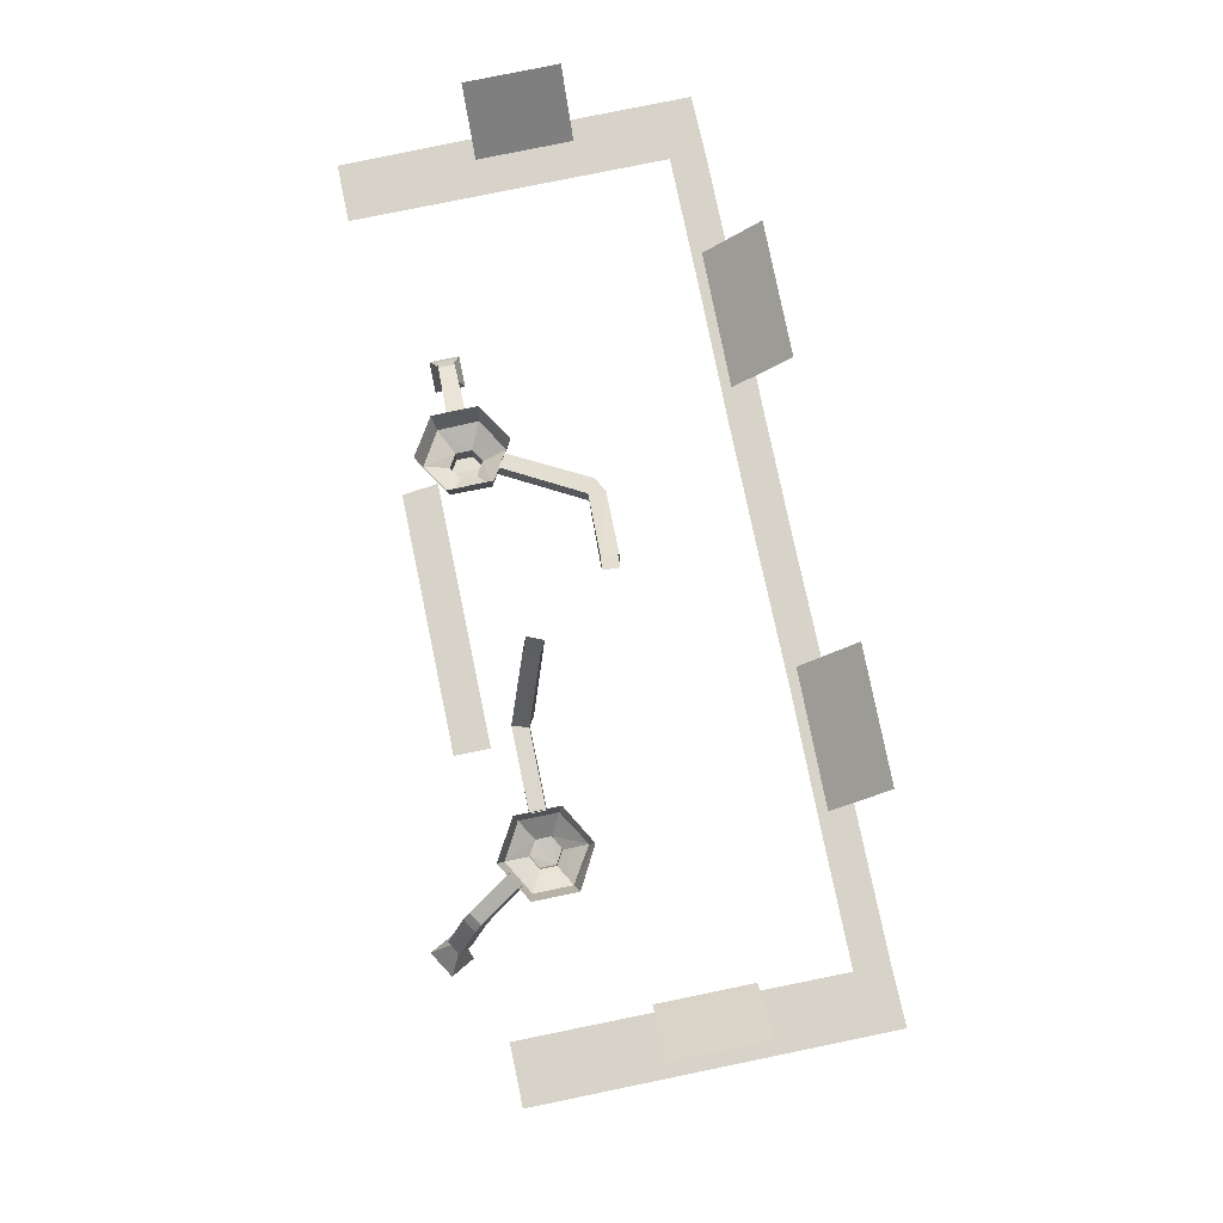
<metadata>
{"format":"obj","ext":"obj","renderer":"f3d","projection":"perspective","resolution":1024,"background":"white","views":[{"elev":76.6,"azim":123.3,"up":"+Y"}]}
</metadata>
<code>
v -14.73 -3.969 -15.06
v -14.66 -3.969 -14.88
v -14.05 -5.172 -15.08
v -14.05 -5.172 -15.08
v -14.14 -5.172 -15.27
v -14.73 -3.969 -15.06
v -14.19 -5.375 -15.23
v -14.3 -5.266 -15.22
v -14.14 -5.172 -15.27
v -14.23 -5.266 -15.02
v -14.3 -5.266 -15.22
v -14.19 -5.375 -15.23
v -14.19 -5.375 -15.23
v -14.05 -5.375 -15.08
v -14.23 -5.266 -15.02
v -14.05 -5.172 -15.08
v -14.23 -5.266 -15.02
v -14.05 -5.375 -15.08
v -12.11 -5.719 -15.86
v -11.92 -5.641 -15.81
v -12.02 -5.531 -15.84
v -11.97 -5.531 -16.03
v -11.88 -5.641 -16.02
v -12.05 -5.719 -16.06
v -17.16 -5.109 -11.95
v -17.23 -5.234 -11.88
v -17.09 -5.297 -12.02
v -17.23 -5.297 -12.16
v -17.38 -5.234 -12.02
v -17.3 -5.109 -12.09
v -16.7 -4.531 -14.39
v -16.84 -4.531 -14.55
v -16.91 -4.562 -14.34
v -16.88 -4.766 -14.38
v -16.91 -4.562 -14.34
v -16.84 -4.531 -14.55
v -16.84 -4.531 -14.55
v -16.75 -4.703 -14.64
v -16.88 -4.766 -14.38
v -16.69 -4.734 -14.42
v -16.61 -4.688 -14.48
v -16.7 -4.531 -14.39
v -16.88 -4.766 -14.38
v -16.75 -4.703 -14.64
v -16.69 -4.734 -14.42
v -16.75 -4.703 -14.64
v -16.61 -4.688 -14.48
v -16.69 -4.734 -14.42
v -11.94 -1.328 -18.33
v -11.5 -0.7188 -18.75
v -12.69 -1.328 -19.08
v -12.69 -1.328 -19.08
v -11.5 -0.7188 -18.75
v -12.25 -0.7188 -19.52
v -16.03 -0.7188 -18.12
v -15.59 -1.328 -17.69
v -14.95 -0.7188 -19.19
v -14.95 -0.7188 -19.19
v -15.59 -1.328 -17.69
v -14.52 -1.328 -18.75
v -18.17 -0.7188 -15.97
v -19.25 -0.7188 -14.91
v -17.73 -1.328 -15.53
v -17.73 -1.328 -15.53
v -19.25 -0.7188 -14.91
v -18.81 -1.328 -14.47
v -19.12 -1.328 -12.64
v -19.56 -0.7188 -12.2
v -18.38 -1.328 -11.89
v -18.38 -1.328 -11.89
v -19.56 -0.7188 -12.2
v -18.81 -0.7188 -11.45
v -11.94 -1.328 -18.33
v -12.69 -1.328 -19.08
v -11.5 -0.7188 -18.75
v -11.5 -0.7188 -18.75
v -12.69 -1.328 -19.08
v -12.25 -0.7188 -19.52
v -16.03 -0.7188 -18.12
v -14.95 -0.7188 -19.19
v -15.59 -1.328 -17.69
v -15.59 -1.328 -17.69
v -14.95 -0.7188 -19.19
v -14.52 -1.328 -18.75
v -11.45 -6.672 -15.59
v -11.8 -6.812 -15.69
v -11.36 -6.672 -15.97
v -11.36 -6.672 -15.97
v -11.8 -6.812 -15.69
v -11.69 -6.812 -16.05
v -18.17 -0.7188 -15.97
v -17.73 -1.328 -15.53
v -19.25 -0.7188 -14.91
v -19.25 -0.7188 -14.91
v -17.73 -1.328 -15.53
v -18.81 -1.328 -14.47
v -13.16 -5.75 -15.97
v -13.3 -5.75 -16.11
v -13.06 -5.828 -16.34
v -13.06 -5.828 -16.34
v -13.3 -5.75 -16.11
v -13.25 -5.781 -16.3
v -13.16 -5.75 -15.97
v -13.06 -5.828 -16.34
v -12.97 -5.781 -16.02
v -12.97 -5.781 -16.02
v -13.06 -5.828 -16.34
v -12.92 -5.828 -16.2
v -17.5 -6.516 -11.48
v -17.77 -6.516 -11.75
v -17.23 -6.609 -11.75
v -17.23 -6.609 -11.75
v -17.77 -6.516 -11.75
v -17.5 -6.609 -12.02
v -16.19 -5.281 -12.78
v -16.38 -5.312 -12.73
v -16.47 -5.281 -13.06
v -16.47 -5.281 -13.06
v -16.38 -5.312 -12.73
v -16.52 -5.312 -12.88
v -16.19 -5.281 -12.78
v -16.47 -5.281 -13.06
v -16.14 -5.266 -12.97
v -16.14 -5.266 -12.97
v -16.47 -5.281 -13.06
v -16.28 -5.25 -13.11
v -13.44 -2.359 -19.83
v -12.22 -2.359 -19.56
v -11.19 -2.359 -17.56
v -11.19 -2.359 -17.56
v -12.22 -2.359 -19.56
v -11.45 -2.359 -18.8
v -19.56 -0.7188 -12.2
v -19.12 -1.328 -12.64
v -18.81 -0.7188 -11.45
v -18.81 -0.7188 -11.45
v -19.12 -1.328 -12.64
v -18.38 -1.328 -11.89
v -11.45 -2.359 -18.8
v -10.42 -2.359 -17.77
v -11.19 -2.359 -17.56
v -11.19 -2.359 -17.56
v -10.42 -2.359 -17.77
v -10.91 -2.359 -17.28
v -13.72 -2.359 -20.11
v -13.44 -2.359 -19.83
v -14.8 -2.359 -19.03
v -14.8 -2.359 -19.03
v -13.44 -2.359 -19.83
v -14.52 -2.359 -18.75
v -18.86 -2.359 -11.41
v -17.62 -2.359 -11.12
v -17.81 -2.359 -10.38
v -17.81 -2.359 -10.38
v -17.62 -2.359 -11.12
v -17.34 -2.359 -10.84
v -17.62 -2.359 -11.12
v -18.86 -2.359 -11.41
v -19.89 -2.359 -13.39
v -19.89 -2.359 -13.39
v -18.86 -2.359 -11.41
v -19.61 -2.359 -12.16
v -20.64 -2.359 -13.19
v -20.17 -2.359 -13.67
v -19.61 -2.359 -12.16
v -19.61 -2.359 -12.16
v -20.17 -2.359 -13.67
v -19.89 -2.359 -13.39
v -19.89 -2.359 -13.39
v -20.17 -2.359 -13.67
v -18.81 -2.359 -14.47
v -18.81 -2.359 -14.47
v -20.17 -2.359 -13.67
v -19.09 -2.359 -14.75
v -18.81 -2.359 -14.47
v -19.09 -2.359 -14.75
v -17.73 -2.359 -15.53
v -17.73 -2.359 -15.53
v -19.09 -2.359 -14.75
v -18.02 -2.359 -15.81
v -17.73 -2.359 -15.53
v -18.02 -2.359 -15.81
v -16.66 -2.359 -16.61
v -16.66 -2.359 -16.61
v -18.02 -2.359 -15.81
v -16.94 -2.359 -16.89
v -15.88 -2.359 -17.97
v -15.59 -2.359 -17.69
v -16.94 -2.359 -16.89
v -16.94 -2.359 -16.89
v -15.59 -2.359 -17.69
v -16.66 -2.359 -16.61
v -15.88 -2.359 -17.97
v -14.8 -2.359 -19.03
v -15.59 -2.359 -17.69
v -15.59 -2.359 -17.69
v -14.8 -2.359 -19.03
v -14.52 -2.359 -18.75
v -12.22 -2.359 -19.56
v -13.44 -2.359 -19.83
v -13.25 -2.359 -20.59
v -13.25 -2.359 -20.59
v -13.44 -2.359 -19.83
v -13.72 -2.359 -20.11
v -13.33 -2.359 -15.42
v -13.05 -2.359 -15.14
v -14.38 -2.359 -14.38
v -14.38 -2.359 -14.38
v -13.05 -2.359 -15.14
v -14.09 -2.359 -14.09
v -15.41 -2.359 -13.34
v -14.38 -2.359 -14.38
v -15.09 -2.359 -13.09
v -15.09 -2.359 -13.09
v -14.38 -2.359 -14.38
v -14.09 -2.359 -14.09
v -12.02 -5.531 -15.84
v -12.61 -5.25 -16
v -12.11 -5.719 -15.86
v -12.11 -5.719 -15.86
v -12.61 -5.25 -16
v -12.67 -5.438 -16.02
v -12.11 -5.719 -15.86
v -12.05 -5.719 -16.06
v -11.84 -6.406 -15.78
v -11.84 -6.406 -15.78
v -12.05 -5.719 -16.06
v -11.78 -6.406 -15.98
v -14.05 -5.172 -15.08
v -14.05 -5.375 -15.08
v -13.3 -5.109 -15.83
v -13.3 -5.109 -15.83
v -14.05 -5.375 -15.08
v -13.3 -5.328 -15.83
v -11.59 -6.328 -15.94
v -11.78 -6.406 -15.98
v -11.88 -5.641 -16.02
v -11.88 -5.641 -16.02
v -11.78 -6.406 -15.98
v -12.05 -5.719 -16.06
v -12.67 -5.438 -16.02
v -12.61 -5.438 -16.2
v -12.11 -5.719 -15.86
v -12.11 -5.719 -15.86
v -12.61 -5.438 -16.2
v -12.05 -5.719 -16.06
v -11.97 -5.531 -16.03
v -12.05 -5.719 -16.06
v -12.55 -5.25 -16.19
v -12.55 -5.25 -16.19
v -12.05 -5.719 -16.06
v -12.61 -5.438 -16.2
v -13.03 -5.641 -16.38
v -12.89 -5.641 -16.23
v -13.06 -5.828 -16.34
v -13.06 -5.828 -16.34
v -12.89 -5.641 -16.23
v -12.92 -5.828 -16.2
v -13.22 -5.609 -16.33
v -13.25 -5.781 -16.3
v -13.28 -5.578 -16.14
v -13.28 -5.578 -16.14
v -13.25 -5.781 -16.3
v -13.3 -5.75 -16.11
v -13.25 -5.781 -16.3
v -13.22 -5.609 -16.33
v -13.06 -5.828 -16.34
v -13.06 -5.828 -16.34
v -13.22 -5.609 -16.33
v -13.03 -5.641 -16.38
v -14.83 -4.078 -14.8
v -14.91 -4.078 -15
v -14.23 -5.266 -15.02
v -14.23 -5.266 -15.02
v -14.91 -4.078 -15
v -14.3 -5.266 -15.22
v -13.44 -5.328 -15.98
v -14.19 -5.375 -15.23
v -13.44 -5.109 -15.97
v -13.44 -5.109 -15.97
v -14.19 -5.375 -15.23
v -14.14 -5.172 -15.27
v -12.97 -5.781 -16.02
v -12.92 -5.828 -16.2
v -12.94 -5.609 -16.05
v -12.94 -5.609 -16.05
v -12.92 -5.828 -16.2
v -12.89 -5.641 -16.23
v -13.16 -5.75 -15.97
v -13.14 -5.578 -16
v -13.3 -5.75 -16.11
v -13.3 -5.75 -16.11
v -13.14 -5.578 -16
v -13.28 -5.578 -16.14
v -13.16 -5.75 -15.97
v -12.97 -5.781 -16.02
v -13.14 -5.578 -16
v -13.14 -5.578 -16
v -12.97 -5.781 -16.02
v -12.94 -5.609 -16.05
v -13.17 -5.078 -15.69
v -13.58 -5.078 -16.09
v -13.19 -5.359 -15.73
v -13.19 -5.359 -15.73
v -13.58 -5.078 -16.09
v -13.53 -5.359 -16.08
v -13.19 -5.359 -15.73
v -13.53 -5.359 -16.08
v -13.14 -5.578 -16
v -13.14 -5.578 -16
v -13.53 -5.359 -16.08
v -13.28 -5.578 -16.14
v -13.19 -5.359 -15.73
v -13.14 -5.578 -16
v -12.72 -5.438 -15.86
v -12.72 -5.438 -15.86
v -13.14 -5.578 -16
v -12.94 -5.609 -16.05
v -12.62 -5.172 -15.83
v -13.17 -5.078 -15.69
v -12.72 -5.438 -15.86
v -12.72 -5.438 -15.86
v -13.17 -5.078 -15.69
v -13.19 -5.359 -15.73
v -12.48 -5.266 -16.39
v -12.62 -5.172 -15.83
v -12.59 -5.516 -16.33
v -12.59 -5.516 -16.33
v -12.62 -5.172 -15.83
v -12.72 -5.438 -15.86
v -12.72 -5.438 -15.86
v -12.94 -5.609 -16.05
v -12.59 -5.516 -16.33
v -12.59 -5.516 -16.33
v -12.94 -5.609 -16.05
v -12.89 -5.641 -16.23
v -12.89 -5.266 -16.8
v -12.48 -5.266 -16.39
v -12.94 -5.516 -16.67
v -12.94 -5.516 -16.67
v -12.48 -5.266 -16.39
v -12.59 -5.516 -16.33
v -12.59 -5.516 -16.33
v -12.89 -5.641 -16.23
v -12.94 -5.516 -16.67
v -12.94 -5.516 -16.67
v -12.89 -5.641 -16.23
v -13.03 -5.641 -16.38
v -13.42 -5.438 -16.56
v -12.94 -5.516 -16.67
v -13.22 -5.609 -16.33
v -13.22 -5.609 -16.33
v -12.94 -5.516 -16.67
v -13.03 -5.641 -16.38
v -13.53 -5.359 -16.08
v -13.42 -5.438 -16.56
v -13.28 -5.578 -16.14
v -13.28 -5.578 -16.14
v -13.42 -5.438 -16.56
v -13.22 -5.609 -16.33
v -13.58 -5.078 -16.09
v -13.44 -5.172 -16.64
v -13.53 -5.359 -16.08
v -13.53 -5.359 -16.08
v -13.44 -5.172 -16.64
v -13.42 -5.438 -16.56
v -12.89 -5.266 -16.8
v -12.94 -5.516 -16.67
v -13.44 -5.172 -16.64
v -13.44 -5.172 -16.64
v -12.94 -5.516 -16.67
v -13.42 -5.438 -16.56
v -17.5 -6.609 -12.02
v -17.42 -6.188 -11.89
v -17.23 -6.609 -11.75
v -17.23 -6.609 -11.75
v -17.42 -6.188 -11.89
v -17.36 -6.188 -11.83
v -17.77 -6.516 -11.75
v -17.48 -6.156 -11.83
v -17.5 -6.609 -12.02
v -17.5 -6.609 -12.02
v -17.48 -6.156 -11.83
v -17.42 -6.188 -11.89
v -13.44 -5.328 -15.98
v -13.3 -5.328 -15.83
v -14.19 -5.375 -15.23
v -14.19 -5.375 -15.23
v -13.3 -5.328 -15.83
v -14.05 -5.375 -15.08
v -17.5 -6.516 -11.48
v -17.42 -6.156 -11.77
v -17.77 -6.516 -11.75
v -17.77 -6.516 -11.75
v -17.42 -6.156 -11.77
v -17.48 -6.156 -11.83
v -17.23 -6.609 -11.75
v -17.36 -6.188 -11.83
v -17.5 -6.516 -11.48
v -17.5 -6.516 -11.48
v -17.36 -6.188 -11.83
v -17.42 -6.156 -11.77
v -17.28 -6.203 -11.83
v -17.42 -6.141 -11.69
v -17.42 -6.203 -11.97
v -17.42 -6.203 -11.97
v -17.42 -6.141 -11.69
v -17.56 -6.141 -11.83
v -17.16 -5.109 -11.95
v -16.66 -4.781 -12.44
v -17.3 -5.109 -12.09
v -17.3 -5.109 -12.09
v -16.66 -4.781 -12.44
v -16.81 -4.781 -12.59
v -17.38 -5.234 -12.02
v -17.23 -5.234 -11.88
v -17.3 -5.109 -12.09
v -17.3 -5.109 -12.09
v -17.23 -5.234 -11.88
v -17.16 -5.109 -11.95
v -17.23 -5.234 -11.88
v -17.38 -5.234 -12.02
v -17.42 -6.141 -11.69
v -17.42 -6.141 -11.69
v -17.38 -5.234 -12.02
v -17.56 -6.141 -11.83
v -17.42 -6.141 -11.69
v -17.28 -6.203 -11.83
v -17.23 -5.234 -11.88
v -17.23 -5.234 -11.88
v -17.28 -6.203 -11.83
v -17.09 -5.297 -12.02
v -11.69 -6.812 -16.05
v -11.8 -6.812 -15.69
v -11.75 -6.375 -15.92
v -11.75 -6.375 -15.92
v -11.8 -6.812 -15.69
v -11.77 -6.375 -15.83
v -17.16 -5.109 -11.95
v -17.09 -5.297 -12.02
v -16.66 -4.781 -12.44
v -16.66 -4.781 -12.44
v -17.09 -5.297 -12.02
v -16.61 -4.969 -12.5
v -17.42 -6.203 -11.97
v -17.23 -5.297 -12.16
v -17.28 -6.203 -11.83
v -17.28 -6.203 -11.83
v -17.23 -5.297 -12.16
v -17.09 -5.297 -12.02
v -17.23 -5.297 -12.16
v -17.42 -6.203 -11.97
v -17.38 -5.234 -12.02
v -17.38 -5.234 -12.02
v -17.42 -6.203 -11.97
v -17.56 -6.141 -11.83
v -11.36 -6.672 -15.97
v -11.69 -6.812 -16.05
v -11.67 -6.344 -15.89
v -11.67 -6.344 -15.89
v -11.69 -6.812 -16.05
v -11.75 -6.375 -15.92
v -16.61 -4.969 -12.5
v -17.09 -5.297 -12.02
v -16.75 -4.969 -12.64
v -16.75 -4.969 -12.64
v -17.09 -5.297 -12.02
v -17.23 -5.297 -12.16
v -17.3 -5.109 -12.09
v -16.81 -4.781 -12.59
v -17.23 -5.297 -12.16
v -17.23 -5.297 -12.16
v -16.81 -4.781 -12.59
v -16.75 -4.969 -12.64
v -16.7 -4.531 -14.39
v -16 -3.781 -15.03
v -16.84 -4.531 -14.55
v -16.84 -4.531 -14.55
v -16 -3.781 -15.03
v -16.14 -3.797 -15.19
v -14.05 -5.172 -15.08
v -13.3 -5.109 -15.83
v -14.14 -5.172 -15.27
v -14.14 -5.172 -15.27
v -13.3 -5.109 -15.83
v -13.44 -5.109 -15.97
v -16.91 -4.562 -14.34
v -16.61 -4.656 -13.3
v -16.7 -4.531 -14.39
v -16.7 -4.531 -14.39
v -16.61 -4.656 -13.3
v -16.42 -4.625 -13.34
v -11.8 -6.812 -15.69
v -11.45 -6.672 -15.59
v -11.77 -6.375 -15.83
v -11.77 -6.375 -15.83
v -11.45 -6.672 -15.59
v -11.69 -6.344 -15.81
v -11.45 -6.672 -15.59
v -11.36 -6.672 -15.97
v -11.69 -6.344 -15.81
v -11.69 -6.344 -15.81
v -11.36 -6.672 -15.97
v -11.67 -6.344 -15.89
v -16.14 -3.797 -15.19
v -16.05 -3.953 -15.27
v -16.84 -4.531 -14.55
v -16.84 -4.531 -14.55
v -16.05 -3.953 -15.27
v -16.75 -4.703 -14.64
v -16.75 -4.703 -14.64
v -16.05 -3.953 -15.27
v -16.61 -4.688 -14.48
v -16.61 -4.688 -14.48
v -16.05 -3.953 -15.27
v -15.91 -3.953 -15.11
v -16.7 -4.531 -14.39
v -16.61 -4.688 -14.48
v -16 -3.781 -15.03
v -16 -3.781 -15.03
v -16.61 -4.688 -14.48
v -15.91 -3.953 -15.11
v -11.66 -6.328 -15.73
v -11.84 -6.406 -15.78
v -11.59 -6.328 -15.94
v -11.59 -6.328 -15.94
v -11.84 -6.406 -15.78
v -11.78 -6.406 -15.98
v -11.92 -5.641 -15.81
v -11.66 -6.328 -15.73
v -11.88 -5.641 -16.02
v -11.88 -5.641 -16.02
v -11.66 -6.328 -15.73
v -11.59 -6.328 -15.94
v -11.92 -5.641 -15.81
v -12.11 -5.719 -15.86
v -11.66 -6.328 -15.73
v -11.66 -6.328 -15.73
v -12.11 -5.719 -15.86
v -11.84 -6.406 -15.78
v -16.39 -4.844 -13.31
v -16.69 -4.734 -14.42
v -16.42 -4.625 -13.34
v -16.42 -4.625 -13.34
v -16.69 -4.734 -14.42
v -16.7 -4.531 -14.39
v -16.69 -4.734 -14.42
v -16.39 -4.844 -13.31
v -16.88 -4.766 -14.38
v -16.88 -4.766 -14.38
v -16.39 -4.844 -13.31
v -16.58 -4.875 -13.27
v -16.88 -4.766 -14.38
v -16.58 -4.875 -13.27
v -16.91 -4.562 -14.34
v -16.91 -4.562 -14.34
v -16.58 -4.875 -13.27
v -16.61 -4.656 -13.3
v -14.91 -4.078 -15
v -14.73 -3.969 -15.06
v -14.3 -5.266 -15.22
v -14.3 -5.266 -15.22
v -14.73 -3.969 -15.06
v -14.14 -5.172 -15.27
v -14.83 -4.078 -14.8
v -14.23 -5.266 -15.02
v -14.66 -3.969 -14.88
v -14.66 -3.969 -14.88
v -14.23 -5.266 -15.02
v -14.05 -5.172 -15.08
v -16.53 -5.125 -12.86
v -16.52 -5.312 -12.88
v -16.39 -5.125 -12.72
v -16.39 -5.125 -12.72
v -16.52 -5.312 -12.88
v -16.38 -5.312 -12.73
v -16.38 -5.312 -12.73
v -16.19 -5.281 -12.78
v -16.39 -5.125 -12.72
v -16.39 -5.125 -12.72
v -16.19 -5.281 -12.78
v -16.2 -5.109 -12.77
v -16.16 -5.078 -12.95
v -16.2 -5.109 -12.77
v -16.14 -5.266 -12.97
v -16.14 -5.266 -12.97
v -16.2 -5.109 -12.77
v -16.19 -5.281 -12.78
v -16.14 -5.266 -12.97
v -16.28 -5.25 -13.11
v -16.16 -5.078 -12.95
v -16.16 -5.078 -12.95
v -16.28 -5.25 -13.11
v -16.3 -5.078 -13.09
v -16.28 -5.25 -13.11
v -16.47 -5.281 -13.06
v -16.3 -5.078 -13.09
v -16.3 -5.078 -13.09
v -16.47 -5.281 -13.06
v -16.48 -5.094 -13.05
v -16.53 -5.125 -12.86
v -16.48 -5.094 -13.05
v -16.52 -5.312 -12.88
v -16.52 -5.312 -12.88
v -16.48 -5.094 -13.05
v -16.47 -5.281 -13.06
v -16.25 -4.578 -13.39
v -15.84 -4.594 -12.98
v -16.23 -4.859 -13.36
v -16.23 -4.859 -13.36
v -15.84 -4.594 -12.98
v -15.89 -4.875 -13
v -16.23 -4.859 -13.36
v -15.89 -4.875 -13
v -16.3 -5.078 -13.09
v -16.3 -5.078 -13.09
v -15.89 -4.875 -13
v -16.16 -5.078 -12.95
v -16.8 -4.656 -13.25
v -16.25 -4.578 -13.39
v -16.72 -4.922 -13.23
v -16.72 -4.922 -13.23
v -16.25 -4.578 -13.39
v -16.23 -4.859 -13.36
v -16.72 -4.922 -13.23
v -16.23 -4.859 -13.36
v -16.48 -5.094 -13.05
v -16.48 -5.094 -13.05
v -16.23 -4.859 -13.36
v -16.3 -5.078 -13.09
v -16.84 -5 -12.75
v -16.72 -4.922 -13.23
v -16.53 -5.125 -12.86
v -16.53 -5.125 -12.86
v -16.72 -4.922 -13.23
v -16.48 -5.094 -13.05
v -16.8 -4.656 -13.25
v -16.72 -4.922 -13.23
v -16.94 -4.734 -12.7
v -16.94 -4.734 -12.7
v -16.72 -4.922 -13.23
v -16.84 -5 -12.75
v -16.84 -5 -12.75
v -16.53 -5.125 -12.86
v -16.48 -5 -12.41
v -16.48 -5 -12.41
v -16.53 -5.125 -12.86
v -16.39 -5.125 -12.72
v -16.94 -4.734 -12.7
v -16.84 -5 -12.75
v -16.53 -4.75 -12.3
v -16.53 -4.75 -12.3
v -16.84 -5 -12.75
v -16.48 -5 -12.41
v -15.98 -4.672 -12.44
v -16.02 -4.938 -12.53
v -15.84 -4.594 -12.98
v -15.84 -4.594 -12.98
v -16.02 -4.938 -12.53
v -15.89 -4.875 -13
v -16.02 -4.938 -12.53
v -16.2 -5.109 -12.77
v -15.89 -4.875 -13
v -15.89 -4.875 -13
v -16.2 -5.109 -12.77
v -16.16 -5.078 -12.95
v -16.48 -5 -12.41
v -16.39 -5.125 -12.72
v -16.02 -4.938 -12.53
v -16.02 -4.938 -12.53
v -16.39 -5.125 -12.72
v -16.2 -5.109 -12.77
v -15.98 -4.672 -12.44
v -16.53 -4.75 -12.3
v -16.02 -4.938 -12.53
v -16.02 -4.938 -12.53
v -16.53 -4.75 -12.3
v -16.48 -5 -12.41
v -11.88 -5.641 -16.02
v -11.97 -5.531 -16.03
v -11.92 -5.641 -15.81
v -11.92 -5.641 -15.81
v -11.97 -5.531 -16.03
v -12.02 -5.531 -15.84
v -12.02 -5.531 -15.84
v -11.97 -5.531 -16.03
v -12.61 -5.25 -16
v -12.61 -5.25 -16
v -11.97 -5.531 -16.03
v -12.55 -5.25 -16.19
f 1 2 3
f 4 5 6
f 7 8 9
f 10 11 12
f 13 14 15
f 16 17 18
f 19 20 21
f 22 23 24
f 25 26 27
f 28 29 30
f 31 32 33
f 34 35 36
f 37 38 39
f 40 41 42
f 43 44 45
f 46 47 48
f 49 50 51
f 52 53 54
f 55 56 57
f 58 59 60
f 61 62 63
f 64 65 66
f 67 68 69
f 70 71 72
f 73 74 75
f 76 77 78
f 79 80 81
f 82 83 84
f 85 86 87
f 88 89 90
f 91 92 93
f 94 95 96
f 97 98 99
f 100 101 102
f 103 104 105
f 106 107 108
f 109 110 111
f 112 113 114
f 115 116 117
f 118 119 120
f 121 122 123
f 124 125 126
f 127 128 129
f 130 131 132
f 133 134 135
f 136 137 138
f 139 140 141
f 142 143 144
f 145 146 147
f 148 149 150
f 151 152 153
f 154 155 156
f 157 158 159
f 160 161 162
f 163 164 165
f 166 167 168
f 169 170 171
f 172 173 174
f 175 176 177
f 178 179 180
f 181 182 183
f 184 185 186
f 187 188 189
f 190 191 192
f 193 194 195
f 196 197 198
f 199 200 201
f 202 203 204
f 205 206 207
f 208 209 210
f 211 212 213
f 214 215 216
f 217 218 219
f 220 221 222
f 223 224 225
f 226 227 228
f 229 230 231
f 232 233 234
f 235 236 237
f 238 239 240
f 241 242 243
f 244 245 246
f 247 248 249
f 250 251 252
f 253 254 255
f 256 257 258
f 259 260 261
f 262 263 264
f 265 266 267
f 268 269 270
f 271 272 273
f 274 275 276
f 277 278 279
f 280 281 282
f 283 284 285
f 286 287 288
f 289 290 291
f 292 293 294
f 295 296 297
f 298 299 300
f 301 302 303
f 304 305 306
f 307 308 309
f 310 311 312
f 313 314 315
f 316 317 318
f 319 320 321
f 322 323 324
f 325 326 327
f 328 329 330
f 331 332 333
f 334 335 336
f 337 338 339
f 340 341 342
f 343 344 345
f 346 347 348
f 349 350 351
f 352 353 354
f 355 356 357
f 358 359 360
f 361 362 363
f 364 365 366
f 367 368 369
f 370 371 372
f 373 374 375
f 376 377 378
f 379 380 381
f 382 383 384
f 385 386 387
f 388 389 390
f 391 392 393
f 394 395 396
f 397 398 399
f 400 401 402
f 403 404 405
f 406 407 408
f 409 410 411
f 412 413 414
f 415 416 417
f 418 419 420
f 421 422 423
f 424 425 426
f 427 428 429
f 430 431 432
f 433 434 435
f 436 437 438
f 439 440 441
f 442 443 444
f 445 446 447
f 448 449 450
f 451 452 453
f 454 455 456
f 457 458 459
f 460 461 462
f 463 464 465
f 466 467 468
f 469 470 471
f 472 473 474
f 475 476 477
f 478 479 480
f 481 482 483
f 484 485 486
f 487 488 489
f 490 491 492
f 493 494 495
f 496 497 498
f 499 500 501
f 502 503 504
f 505 506 507
f 508 509 510
f 511 512 513
f 514 515 516
f 517 518 519
f 520 521 522
f 523 524 525
f 526 527 528
f 529 530 531
f 532 533 534
f 535 536 537
f 538 539 540
f 541 542 543
f 544 545 546
f 547 548 549
f 550 551 552
f 553 554 555
f 556 557 558
f 559 560 561
f 562 563 564
f 565 566 567
f 568 569 570
f 571 572 573
f 574 575 576
f 577 578 579
f 580 581 582
f 583 584 585
f 586 587 588
f 589 590 591
f 592 593 594
f 595 596 597
f 598 599 600
f 601 602 603
f 604 605 606
f 607 608 609
f 610 611 612
f 613 614 615
f 616 617 618
f 619 620 621
f 622 623 624
f 625 626 627
f 628 629 630
f 631 632 633
f 634 635 636
f 637 638 639
f 640 641 642
f 643 644 645
f 646 647 648
f 649 650 651
f 652 653 654
f 655 656 657
f 658 659 660
f 661 662 663
f 664 665 666
f 667 668 669
f 670 671 672
f 673 674 675
f 676 677 678
f 679 680 681
f 682 683 684
f 685 686 687
f 688 689 690

</code>
